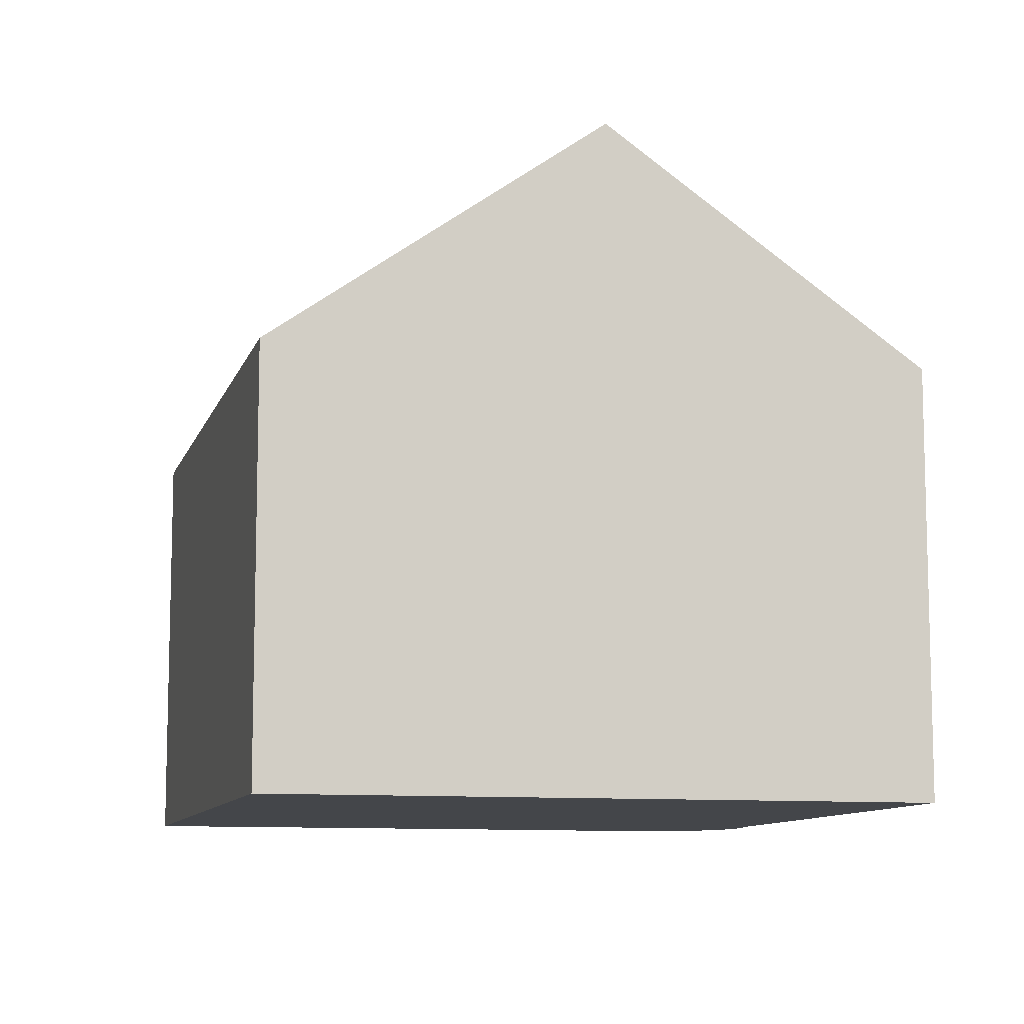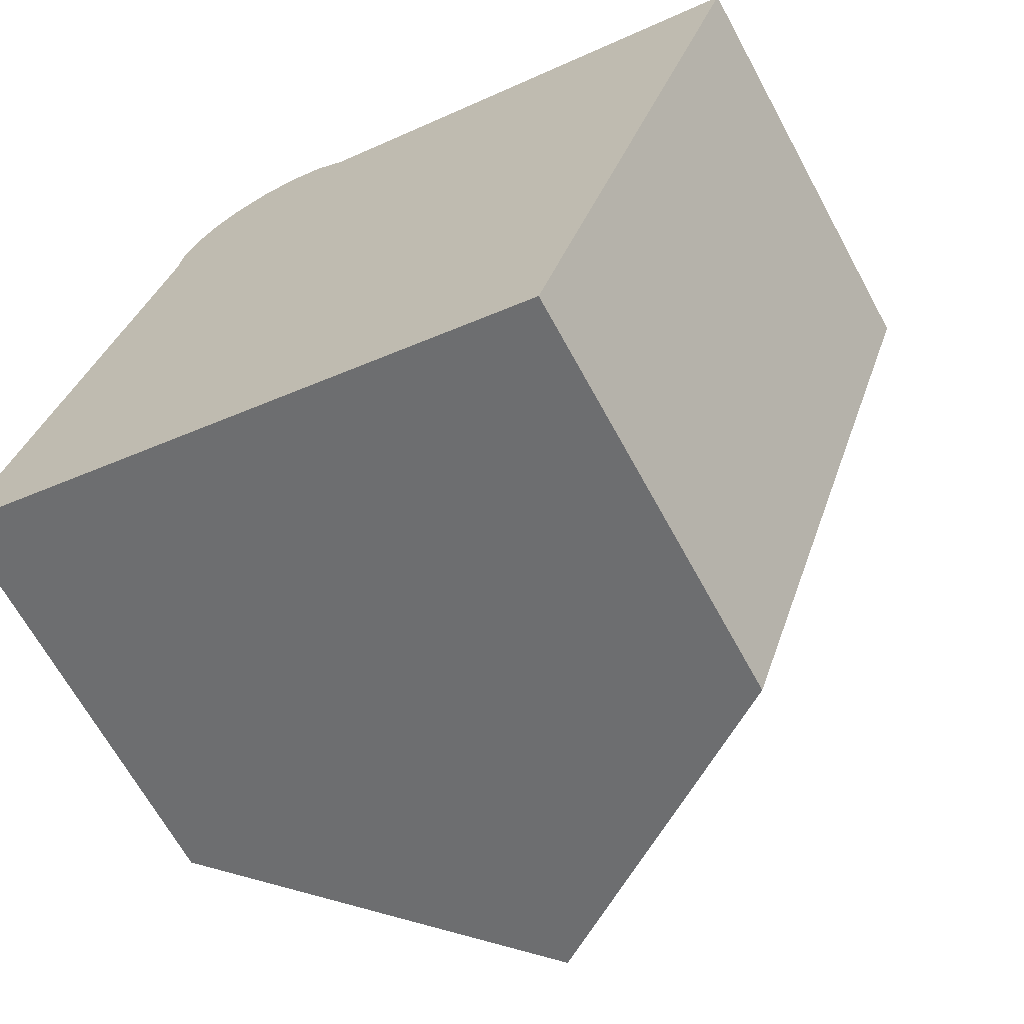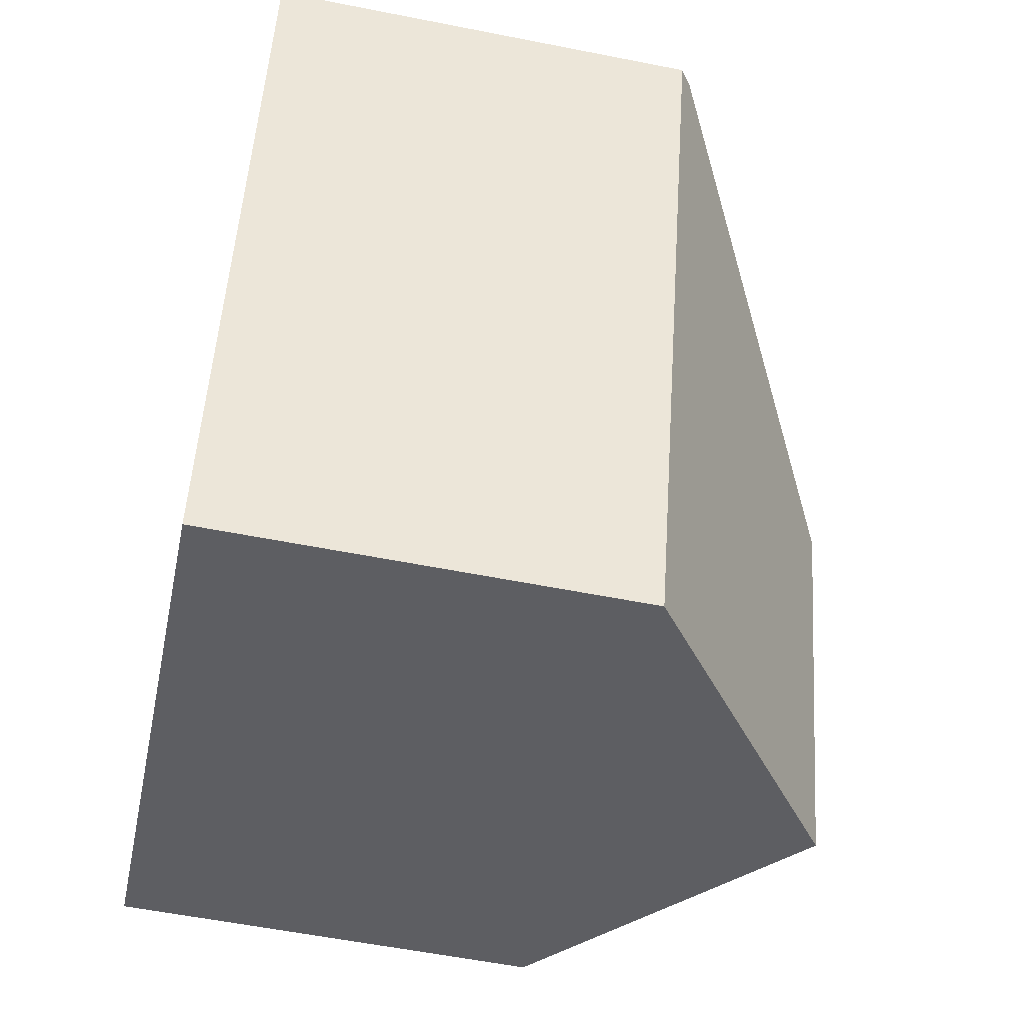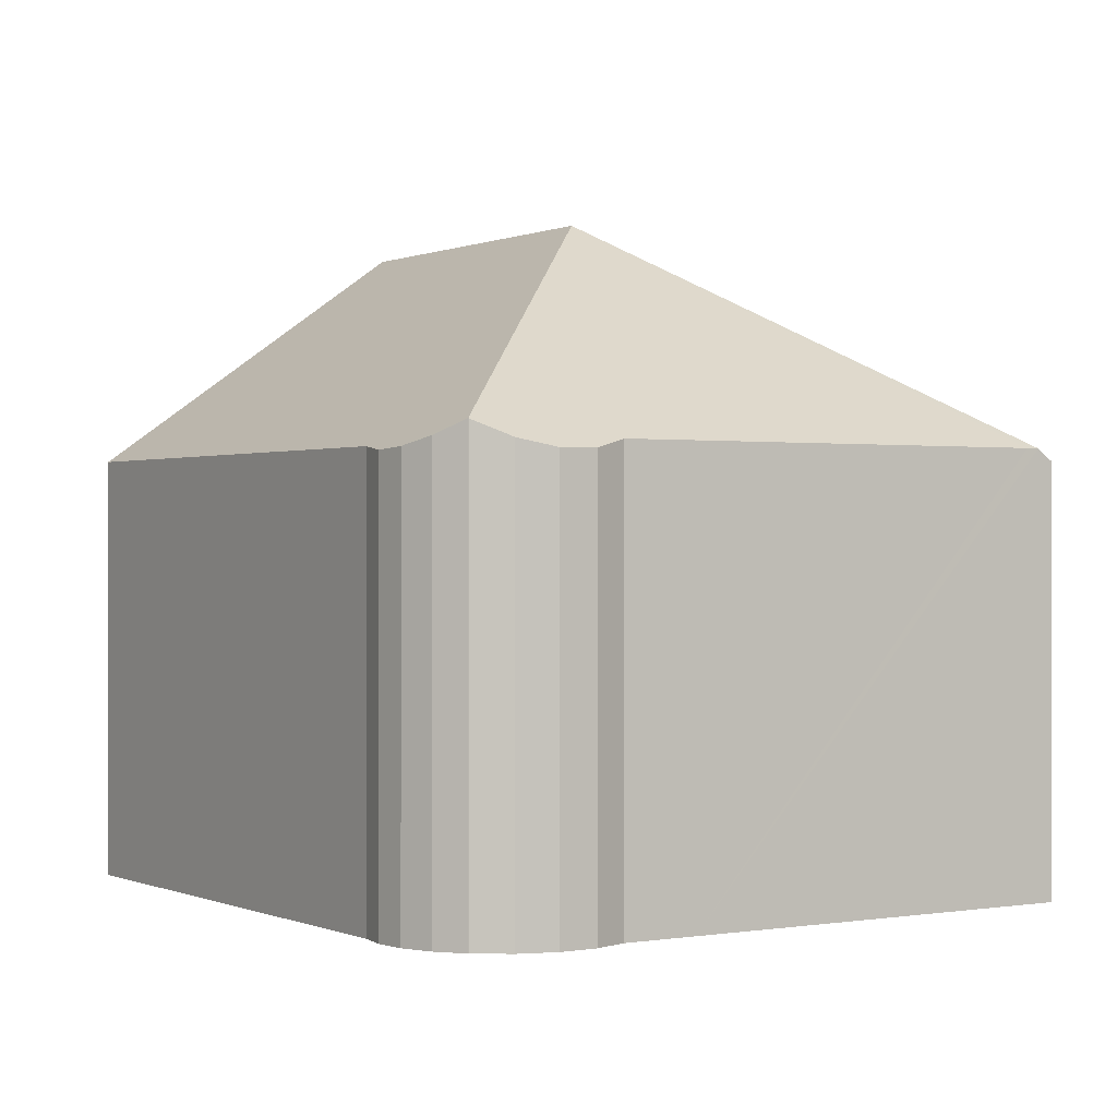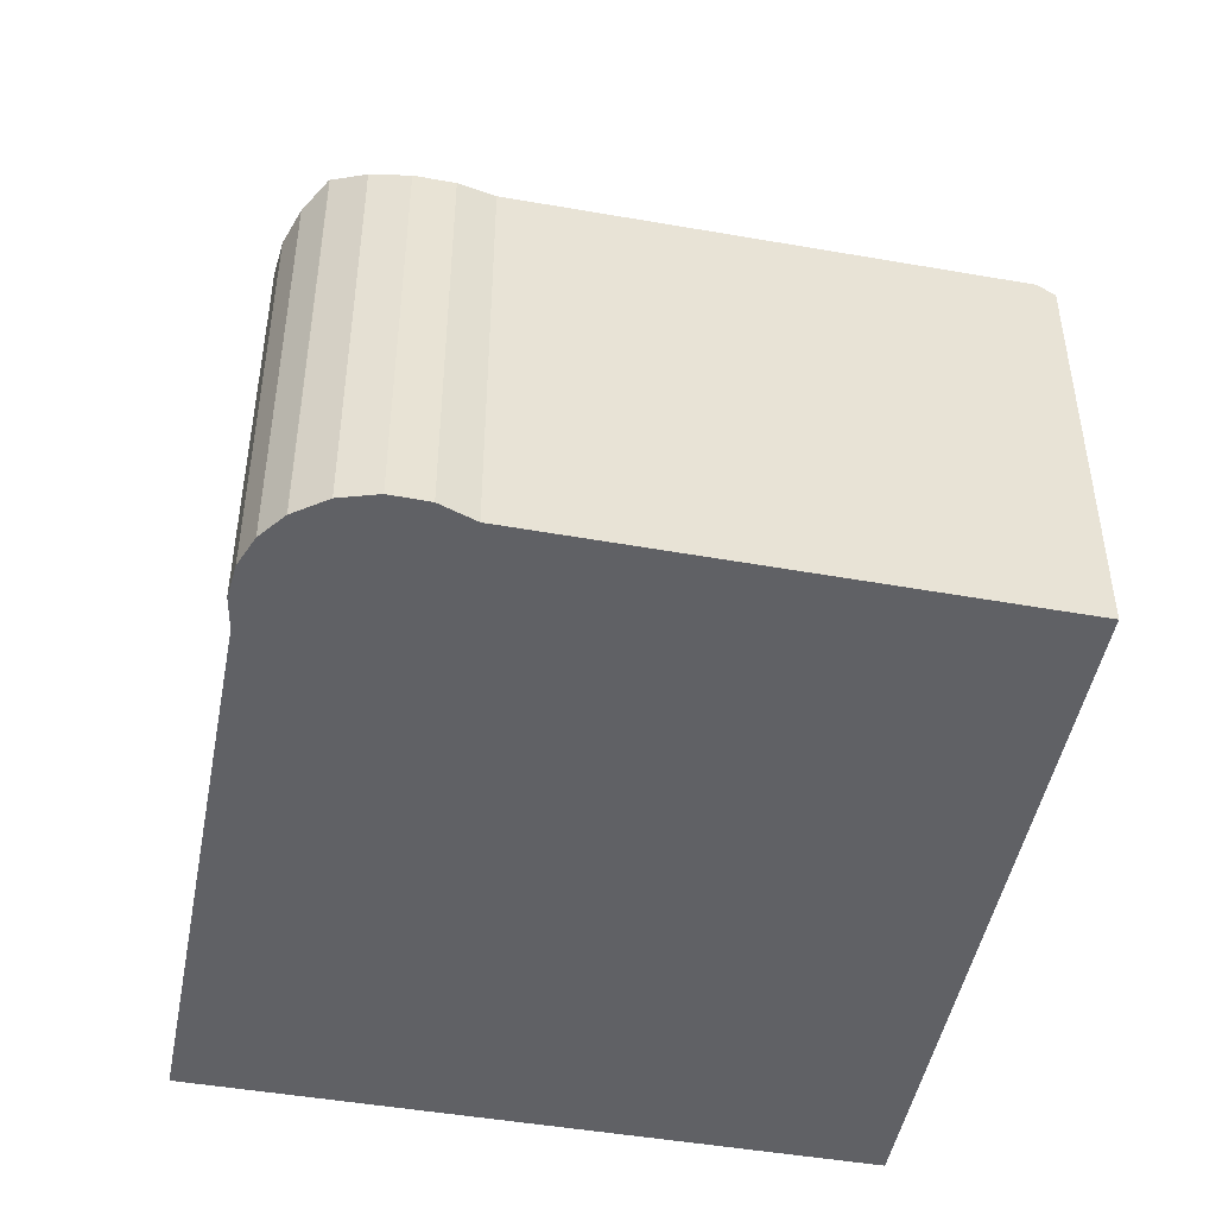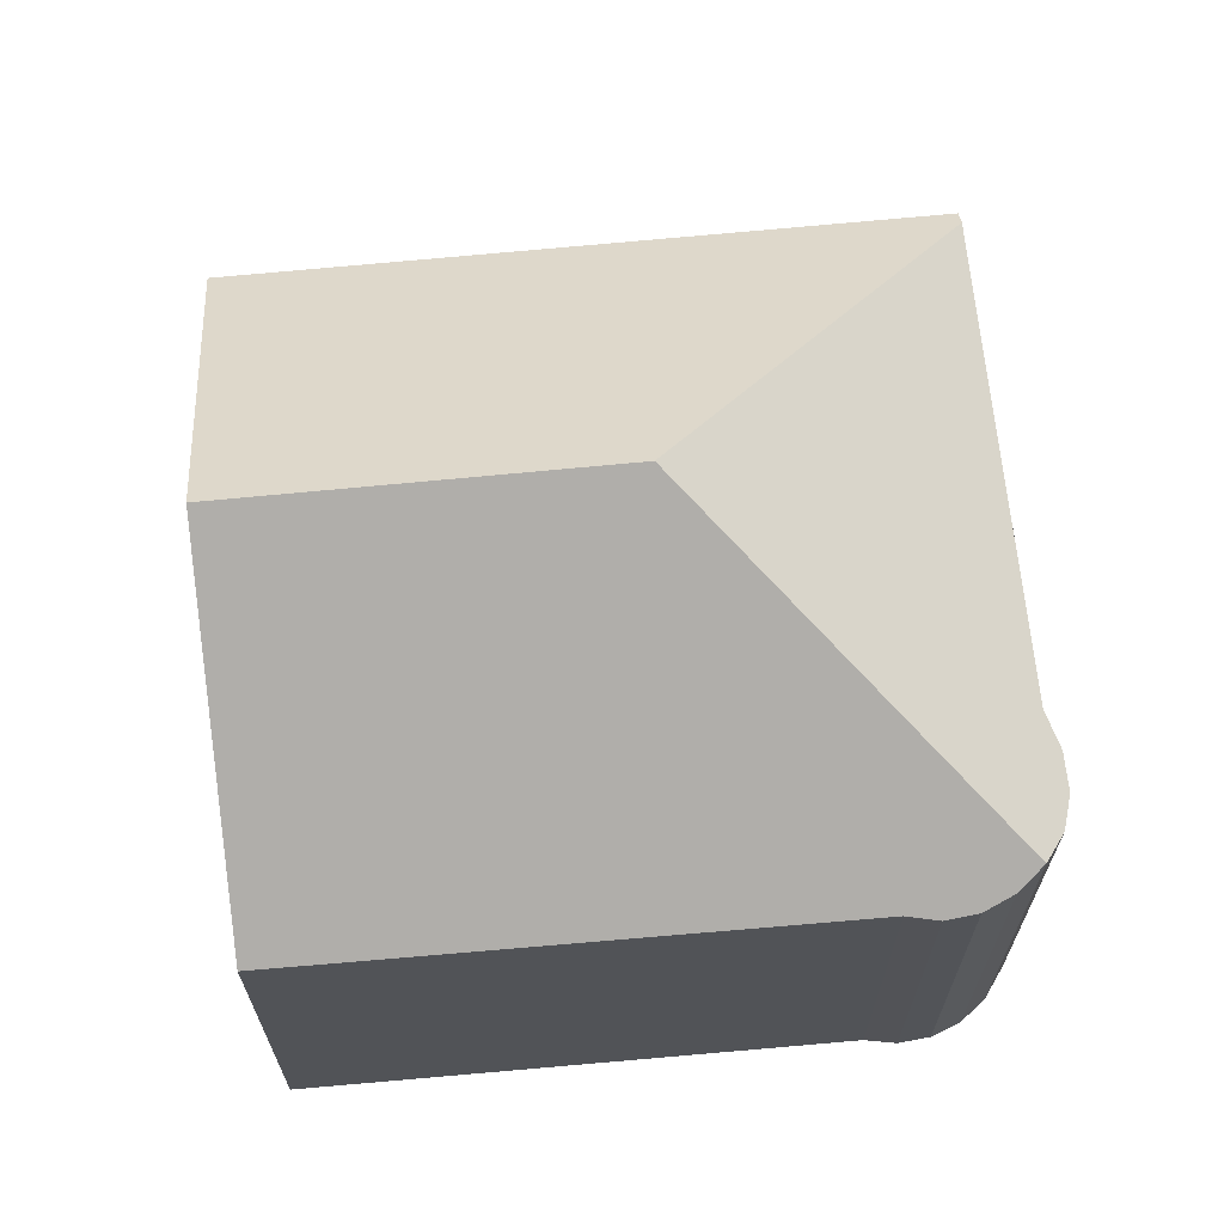
<metadata>
{"format":"obj","ext":"obj","renderer":"f3d","projection":"perspective","resolution":1024,"background":"white","views":[{"elev":-9.8,"azim":-175.8,"up":"+Y"},{"elev":-66.2,"azim":28.5,"up":"+Z"},{"elev":-57.0,"azim":78.3,"up":"+Z"},{"elev":-0.1,"azim":-14.8,"up":"+Y"},{"elev":-47.9,"azim":7.3,"up":"+Y"},{"elev":67.6,"azim":-77.1,"up":"+Y"}]}
</metadata>
<code>
v  3.832 7.165 10.31
v  3.843 7.158 10.31
v  6.927 10.59 4.14
v  4.433 6.907 10.5
v  5.05 6.78 10.49
v  5.632 6.789 10.28
v  6.12 6.935 9.902
v  7.279 6.943 9.51
v  13.25 6.982 7.492
v  13.46 6.982 7.421
v  10.14 6.797 -3.328
v  13.71 6.797 7.337
v  4.991 10.59 -1.638
v  0 6.914 4.234e-16
v  2.773 6.848 8.571
v  2.844 6.777 9.103
v  3.059 6.81 9.596
v  3.4 6.944 10.01
v  3.832 -6.311e-16 10.31
v  3.4 -6.129e-16 10.01
v  3.843 -6.315e-16 10.31
v  3.059 -5.876e-16 9.596
v  2.844 -5.574e-16 9.103
v  4.433 -6.428e-16 10.5
v  5.05 -6.421e-16 10.49
v  5.632 -6.295e-16 10.28
v  6.12 -6.063e-16 9.902
v  7.279 -5.823e-16 9.51
v  13.25 -4.588e-16 7.492
v  13.46 -4.544e-16 7.421
v  13.71 -4.493e-16 7.337
v  10.14 2.038e-16 -3.328
v  4.991 1.003e-16 -1.638
v  0 0 0
v  2.773 -5.248e-16 8.571
g defaultobject
f 1 2 3
f 4 3 2
f 5 3 4
f 6 3 5
f 7 3 6
f 8 3 7
f 9 3 8
f 10 3 9
f 11 10 12
f 10 11 3
f 3 11 13
f 14 3 13
f 3 14 15
f 3 15 1
f 1 15 16
f 1 16 17
f 1 17 18
f 18 19 1
f 19 18 20
f 19 2 1
f 2 19 21
f 17 20 18
f 20 17 22
f 16 22 17
f 22 16 23
f 21 4 2
f 4 21 24
f 24 5 4
f 5 24 25
f 5 26 6
f 26 5 25
f 27 8 7
f 8 27 9
f 9 27 28
f 9 28 10
f 10 28 29
f 10 29 12
f 12 29 30
f 12 30 31
f 6 27 7
f 27 6 26
f 31 11 12
f 11 31 32
f 32 13 11
f 13 32 14
f 14 32 33
f 14 33 34
f 34 15 14
f 15 34 35
f 35 16 15
f 16 35 23
f 22 35 20
f 35 22 23
f 30 32 31
f 32 30 29
f 32 29 33
f 33 29 28
f 33 28 34
f 34 28 27
f 34 27 26
f 34 26 25
f 34 25 24
f 34 24 21
f 34 21 19
f 34 19 20
f 34 20 35

</code>
